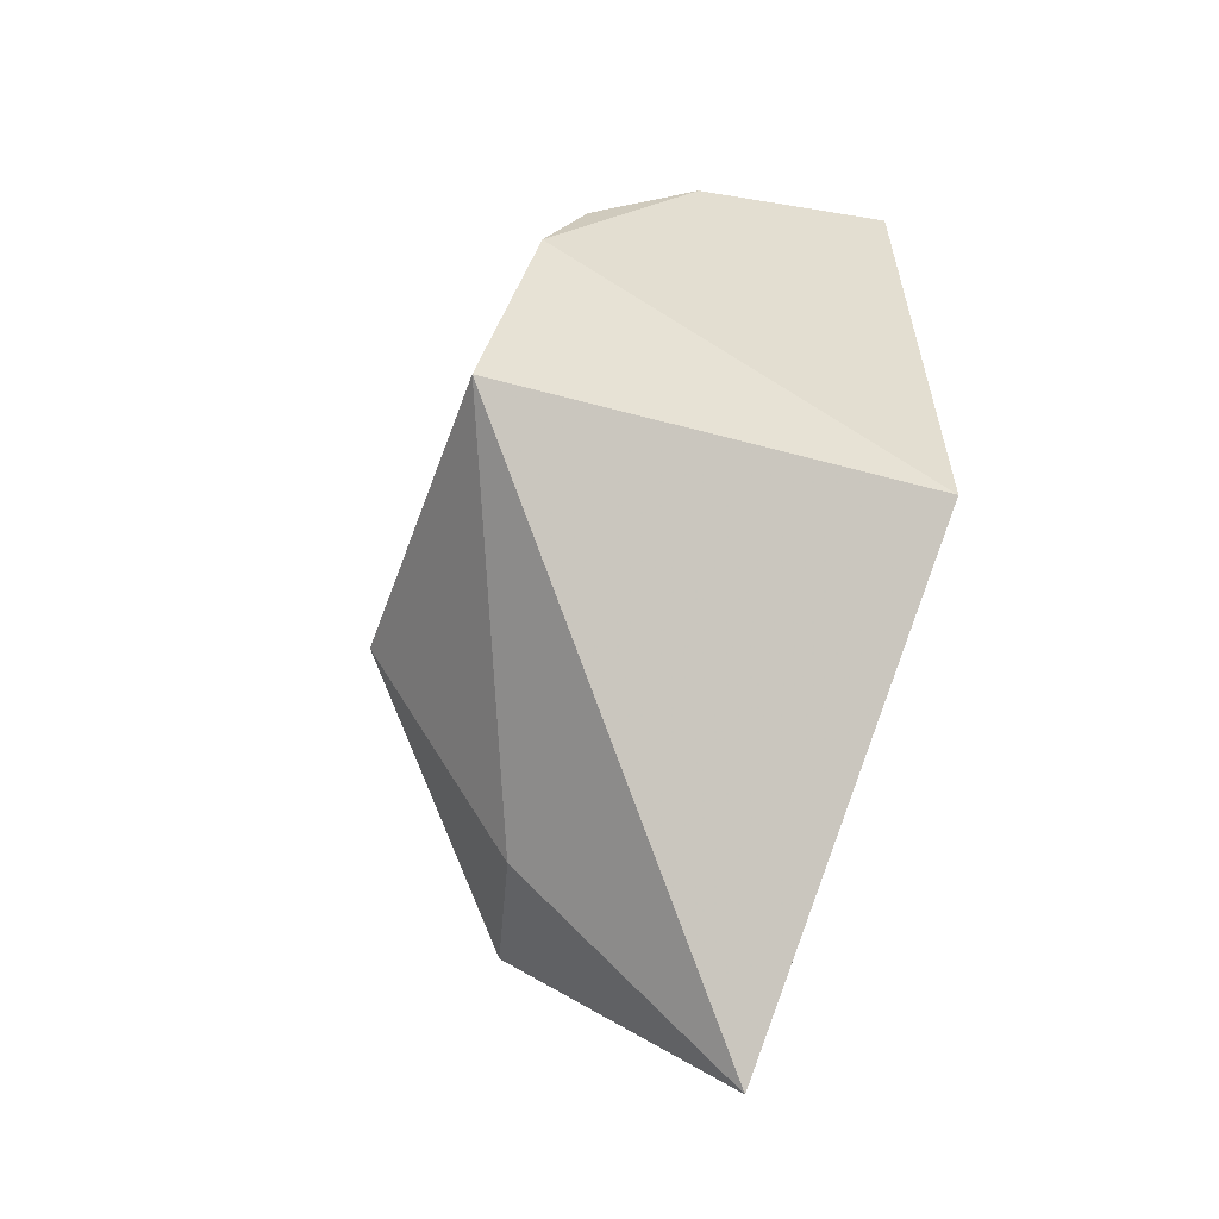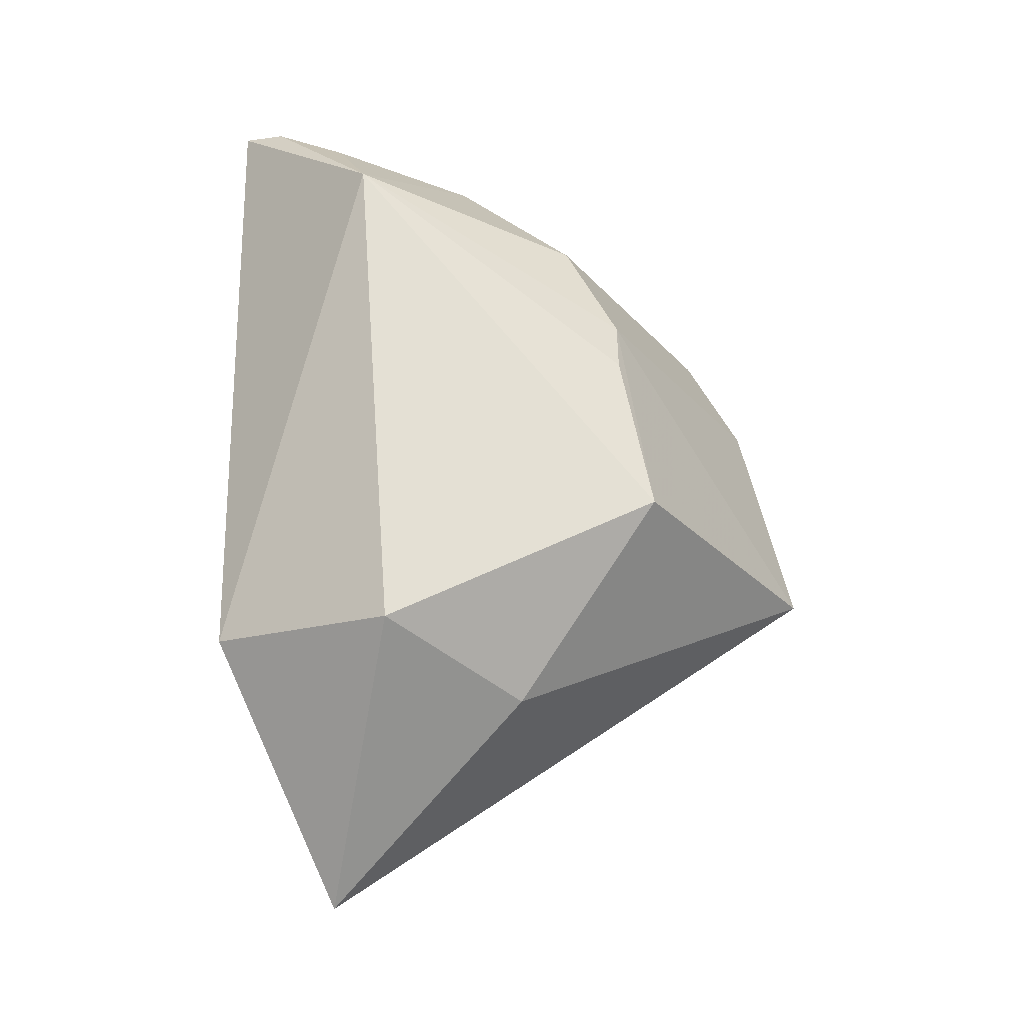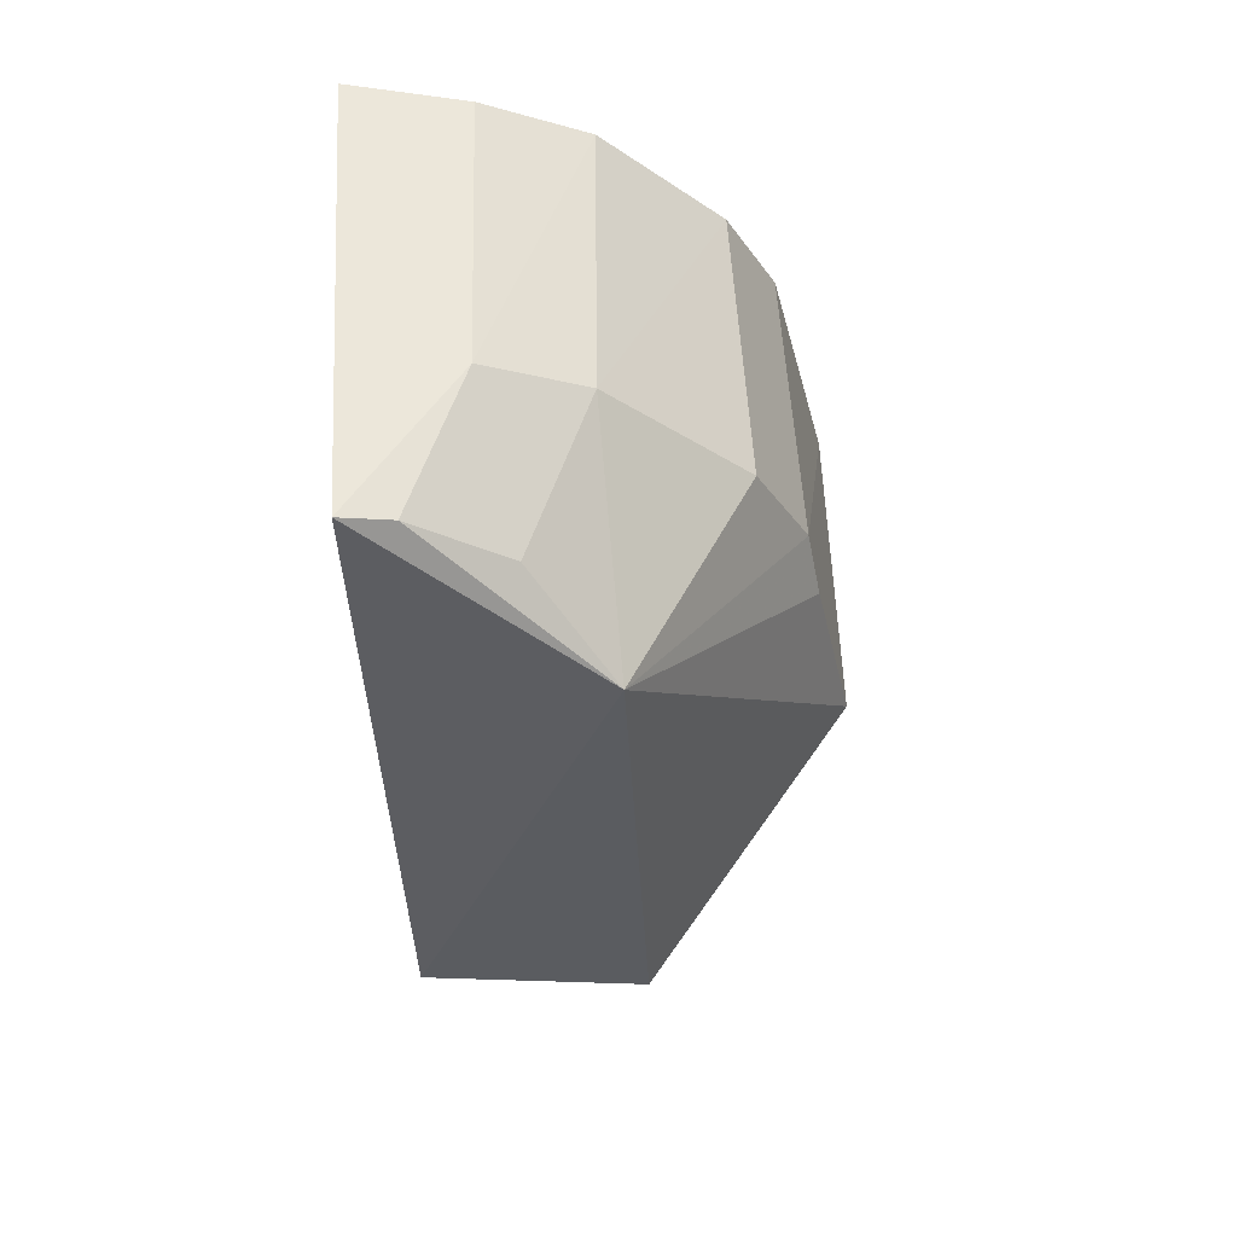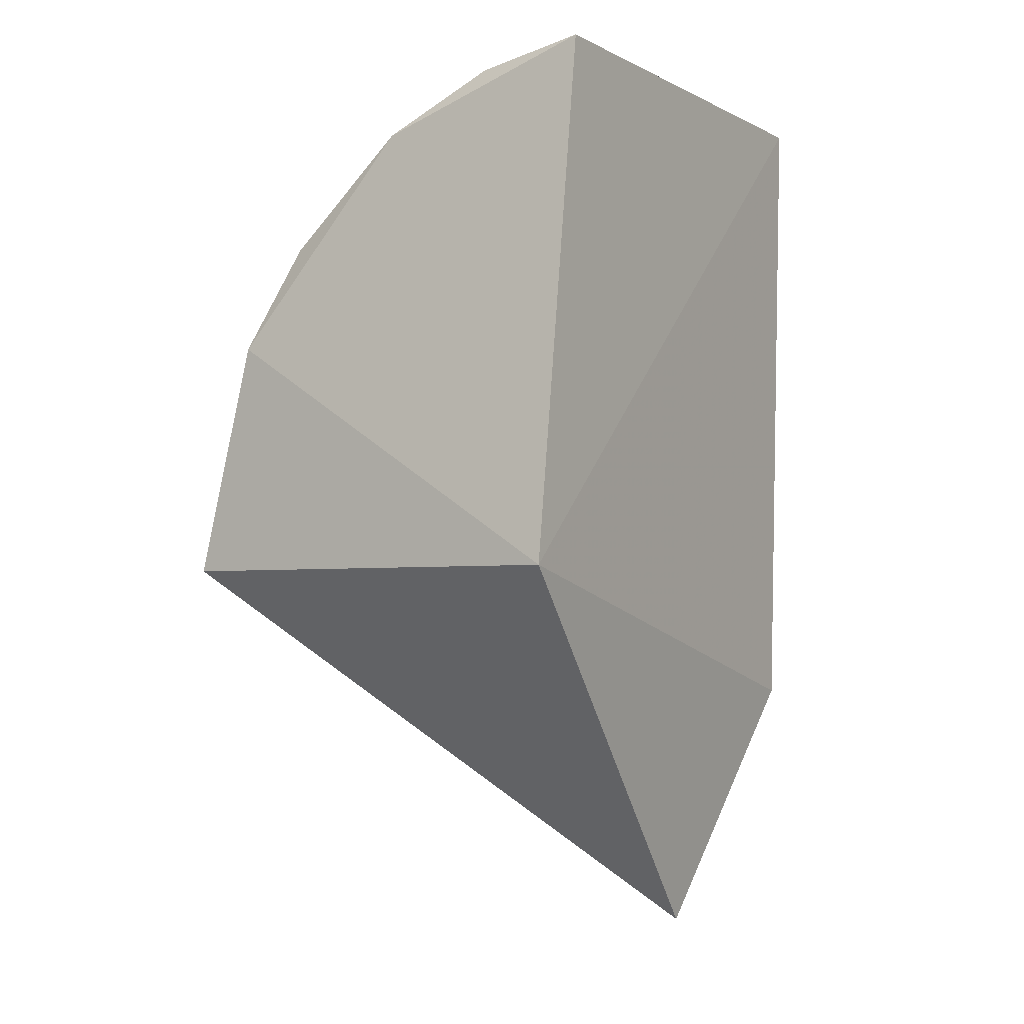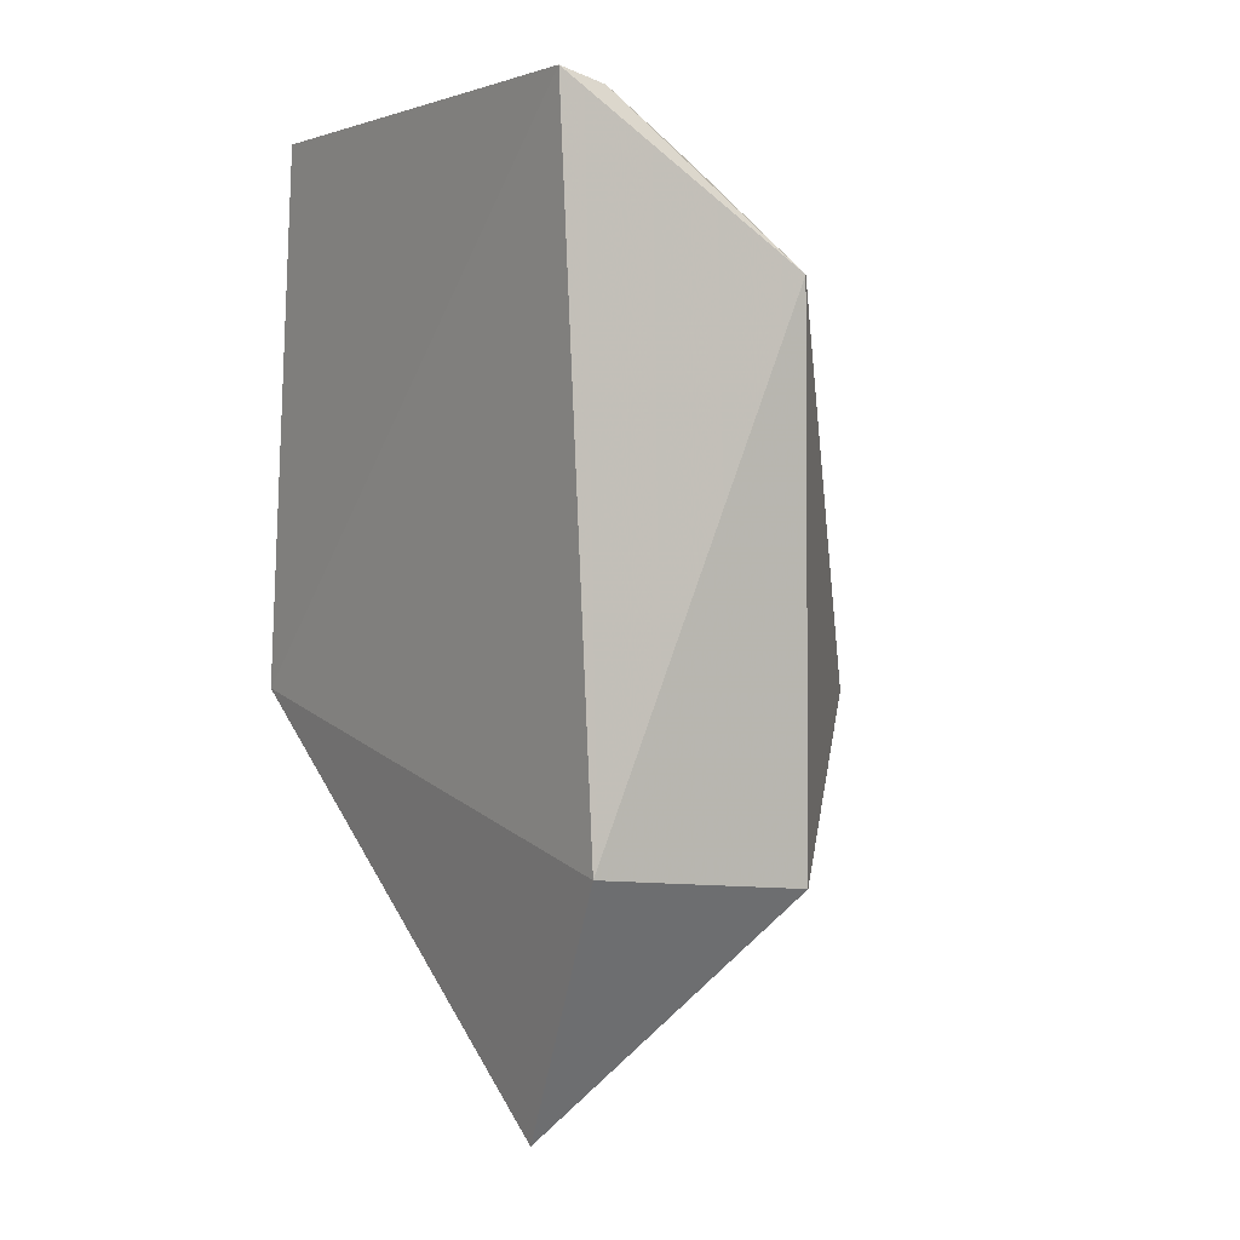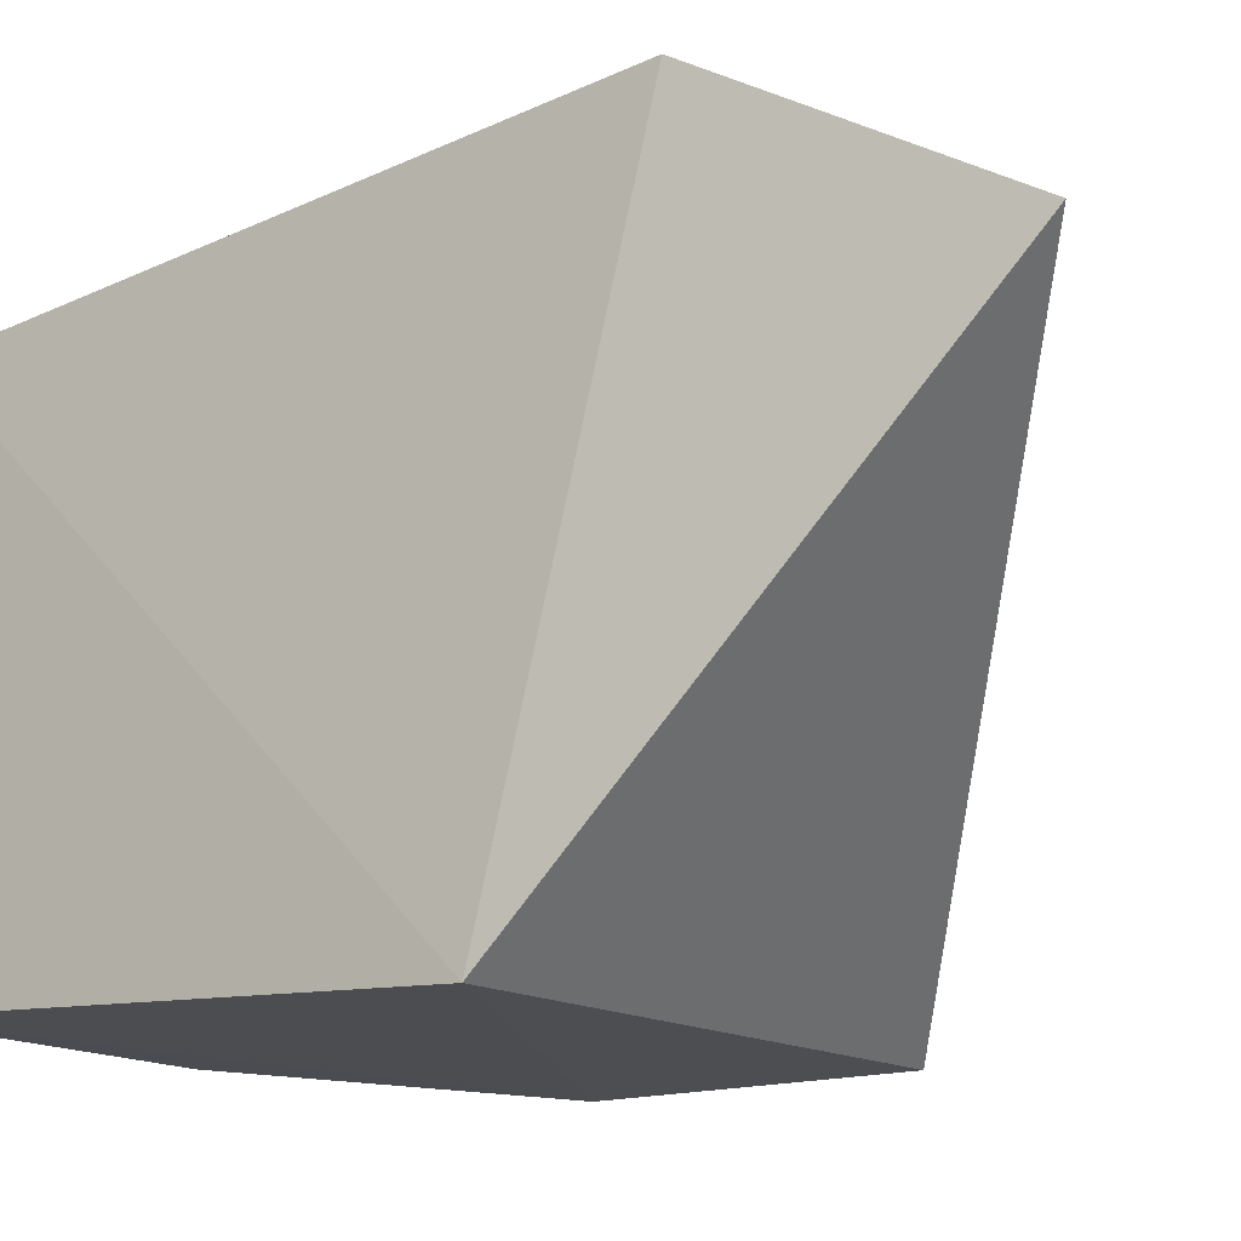
<metadata>
{"format":"obj","ext":"obj","renderer":"f3d","projection":"perspective","resolution":1024,"background":"white","views":[{"elev":-47.7,"azim":159.4,"up":"+Y"},{"elev":-26.0,"azim":30.9,"up":"+Y"},{"elev":52.4,"azim":-3.5,"up":"+Y"},{"elev":-2.9,"azim":-147.5,"up":"+Y"},{"elev":0.6,"azim":-34.5,"up":"+Y"},{"elev":-19.9,"azim":-49.3,"up":"+Z"}]}
</metadata>
<code>
v 0.02472 -0.08583 0.4247
v 0.1131 0.003646 0.3411
v 0.06433 -0.03272 0.4642
v 0.009615 0.1234 0.4584
v 0.0113 0.003854 0.3355
v 0.09926 0.05818 0.4139
v 0.01479 -0.0279 0.4621
v 0.07614 -0.04251 0.4233
v 0.009826 0.1253 0.3494
v 0.1106 0.003854 0.4183
v 0.05825 0.08684 0.4708
v 0.0997 0.05842 0.3417
v 0.05634 0.1111 0.4202
v 0.1019 0.04455 0.4183
v 0.03405 0.124 0.4248
v 0.06013 0.108 0.3474
v 0.08714 0.0824 0.4182
v 0.02063 0.1211 0.4578
v 0.03623 0.1214 0.3518
v 0.08759 0.08277 0.347
v 0.041 0.1081 0.4576
f 5 2 1
f 7 1 3
f 7 5 1
f 7 4 5
f 8 1 2
f 8 3 1
f 9 5 4
f 10 2 6
f 10 8 2
f 10 3 8
f 11 3 10
f 11 7 3
f 11 4 7
f 12 2 5
f 12 5 9
f 12 6 2
f 14 11 10
f 14 10 6
f 14 6 11
f 15 9 4
f 16 12 9
f 16 15 13
f 17 13 11
f 17 11 6
f 18 15 4
f 18 4 11
f 19 16 9
f 19 9 15
f 19 15 16
f 20 16 13
f 20 13 17
f 20 12 16
f 20 17 6
f 20 6 12
f 21 18 11
f 21 11 13
f 21 13 15
f 21 15 18

</code>
